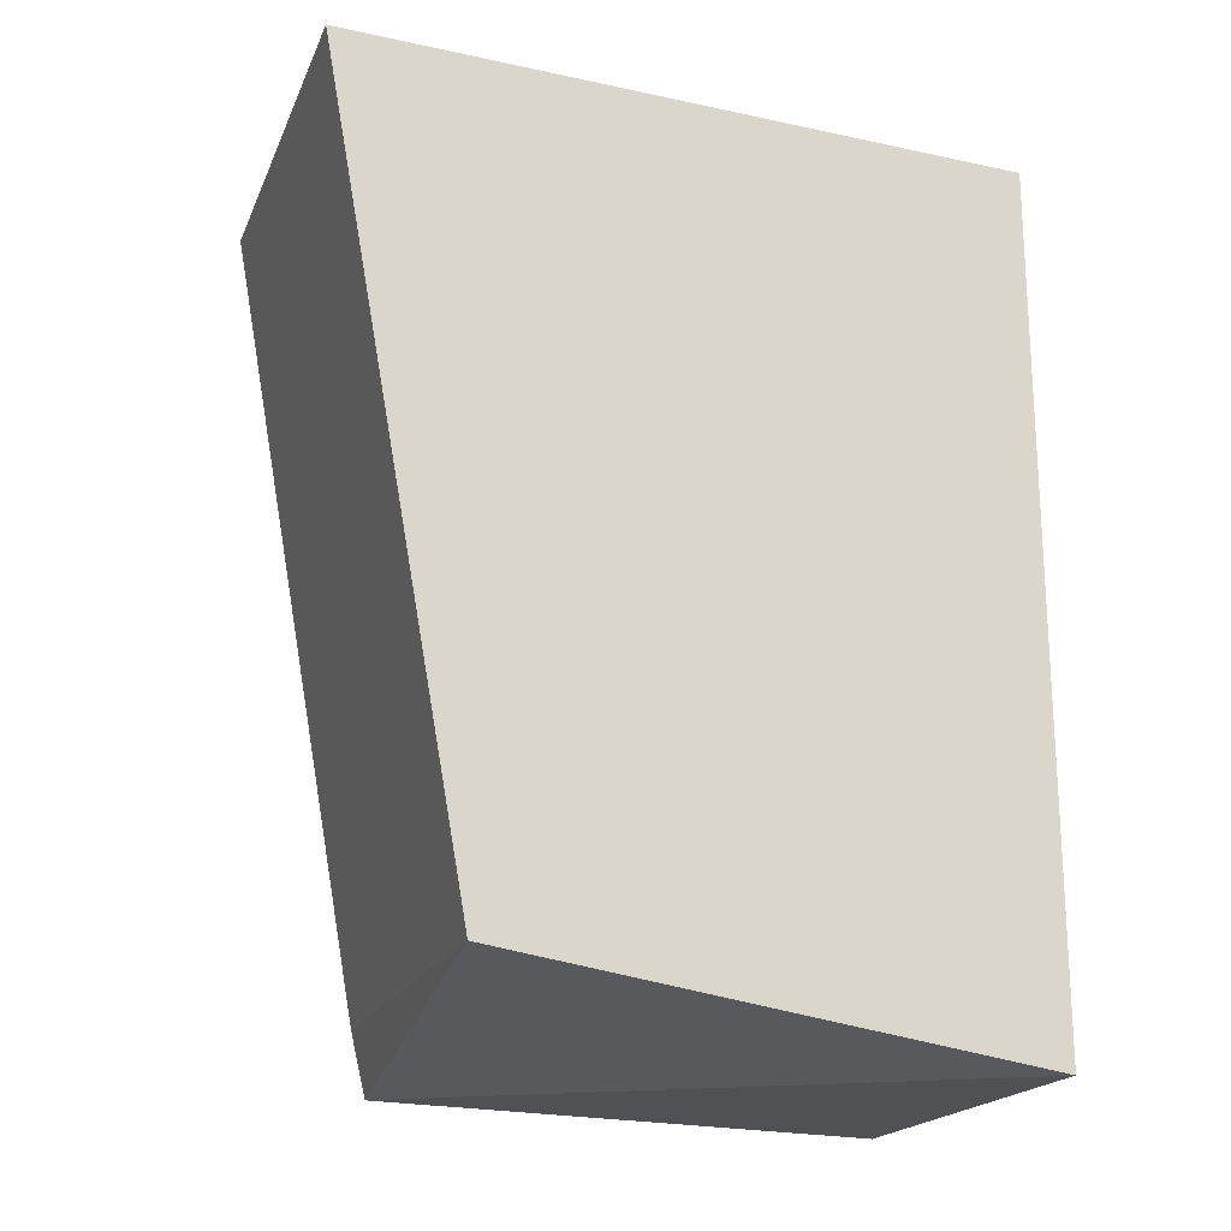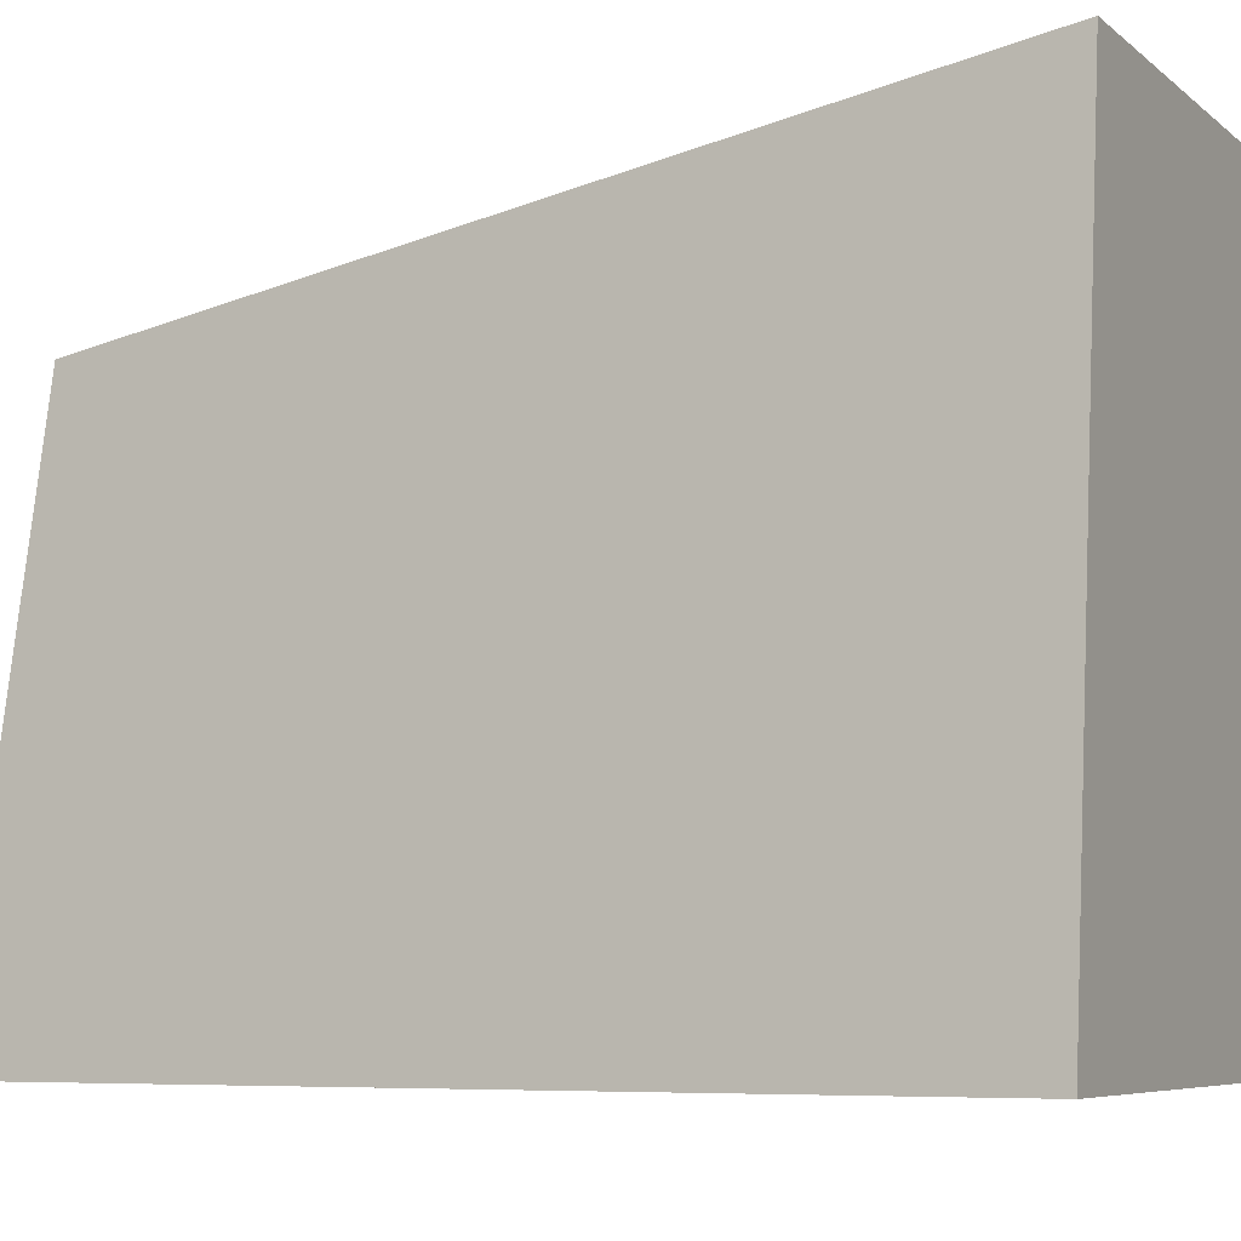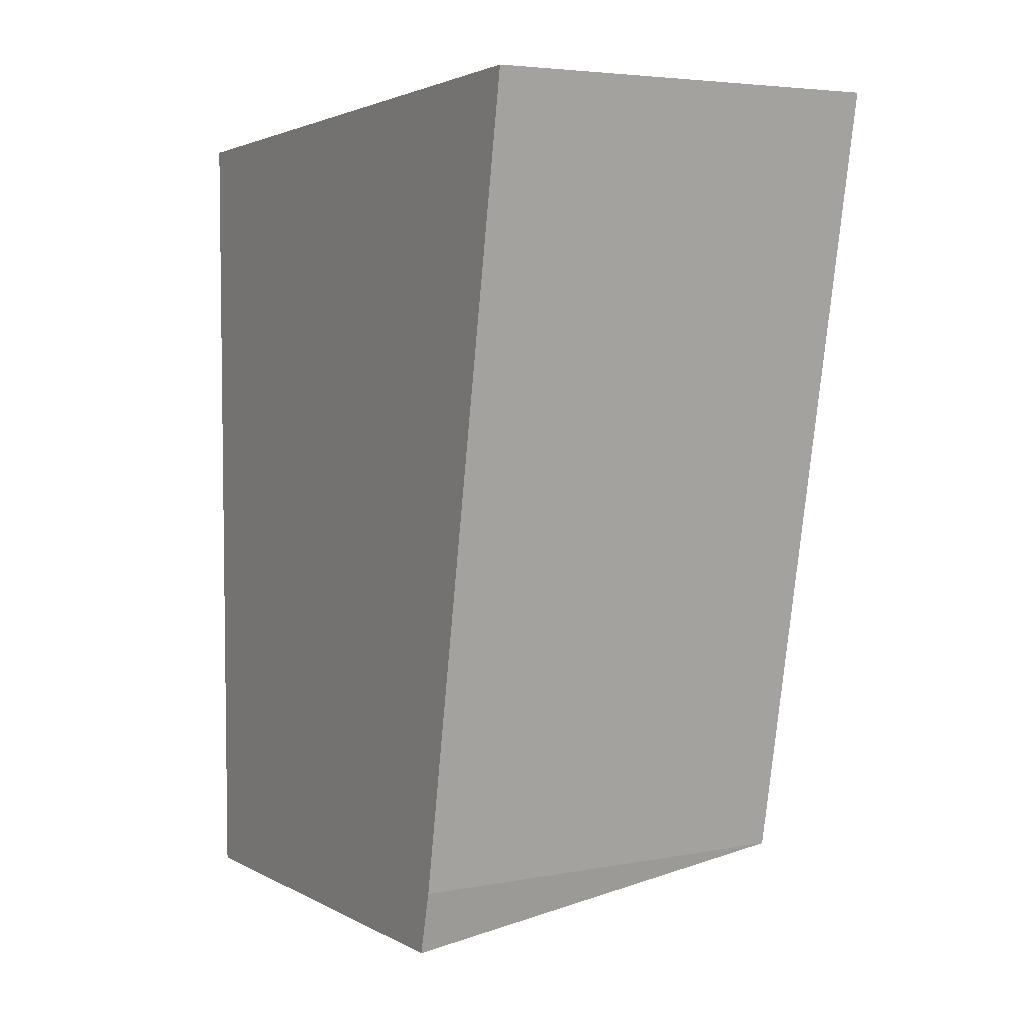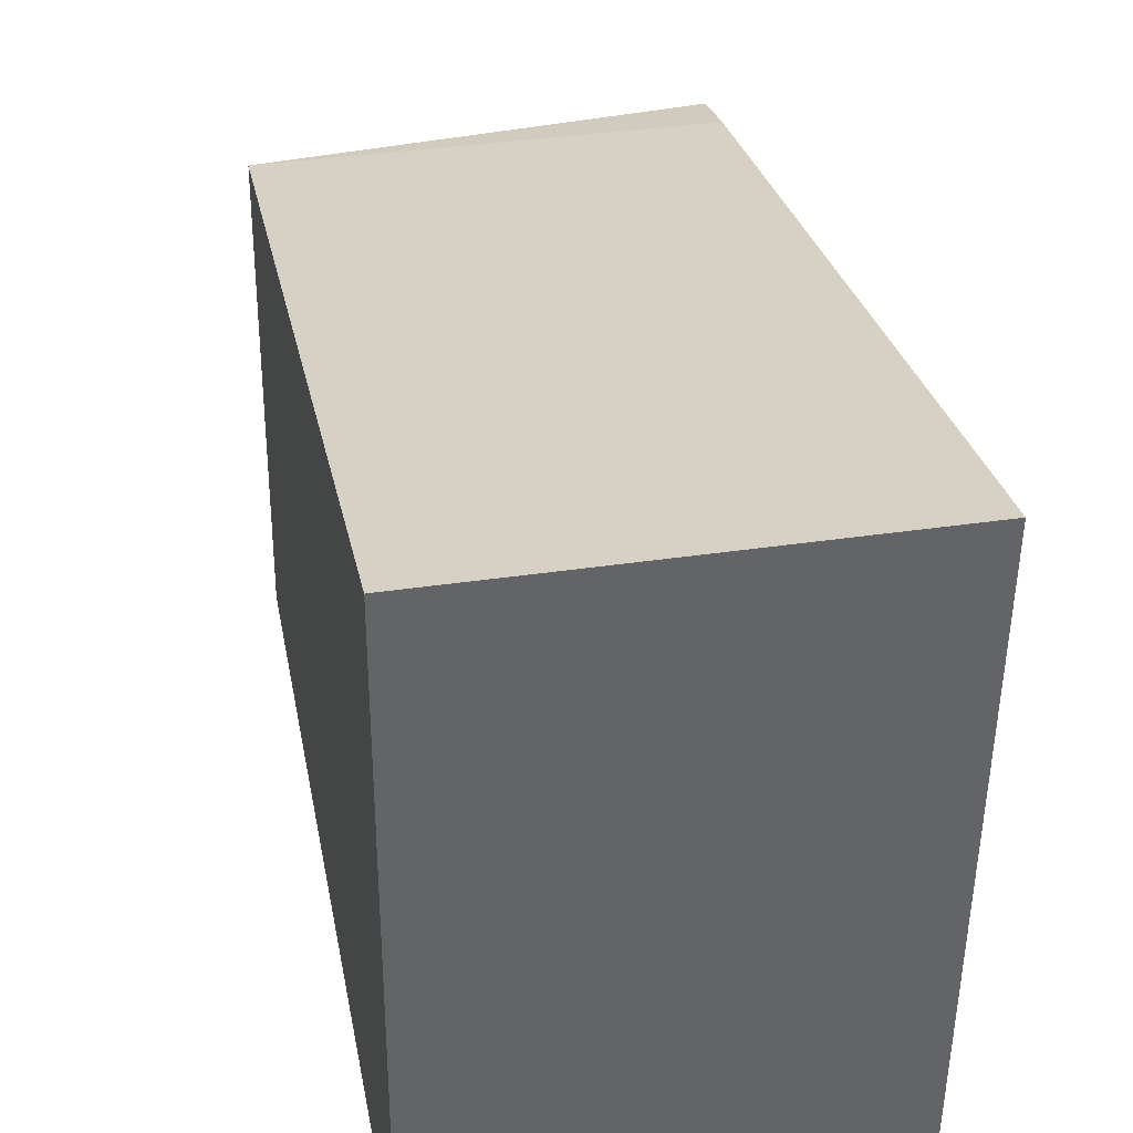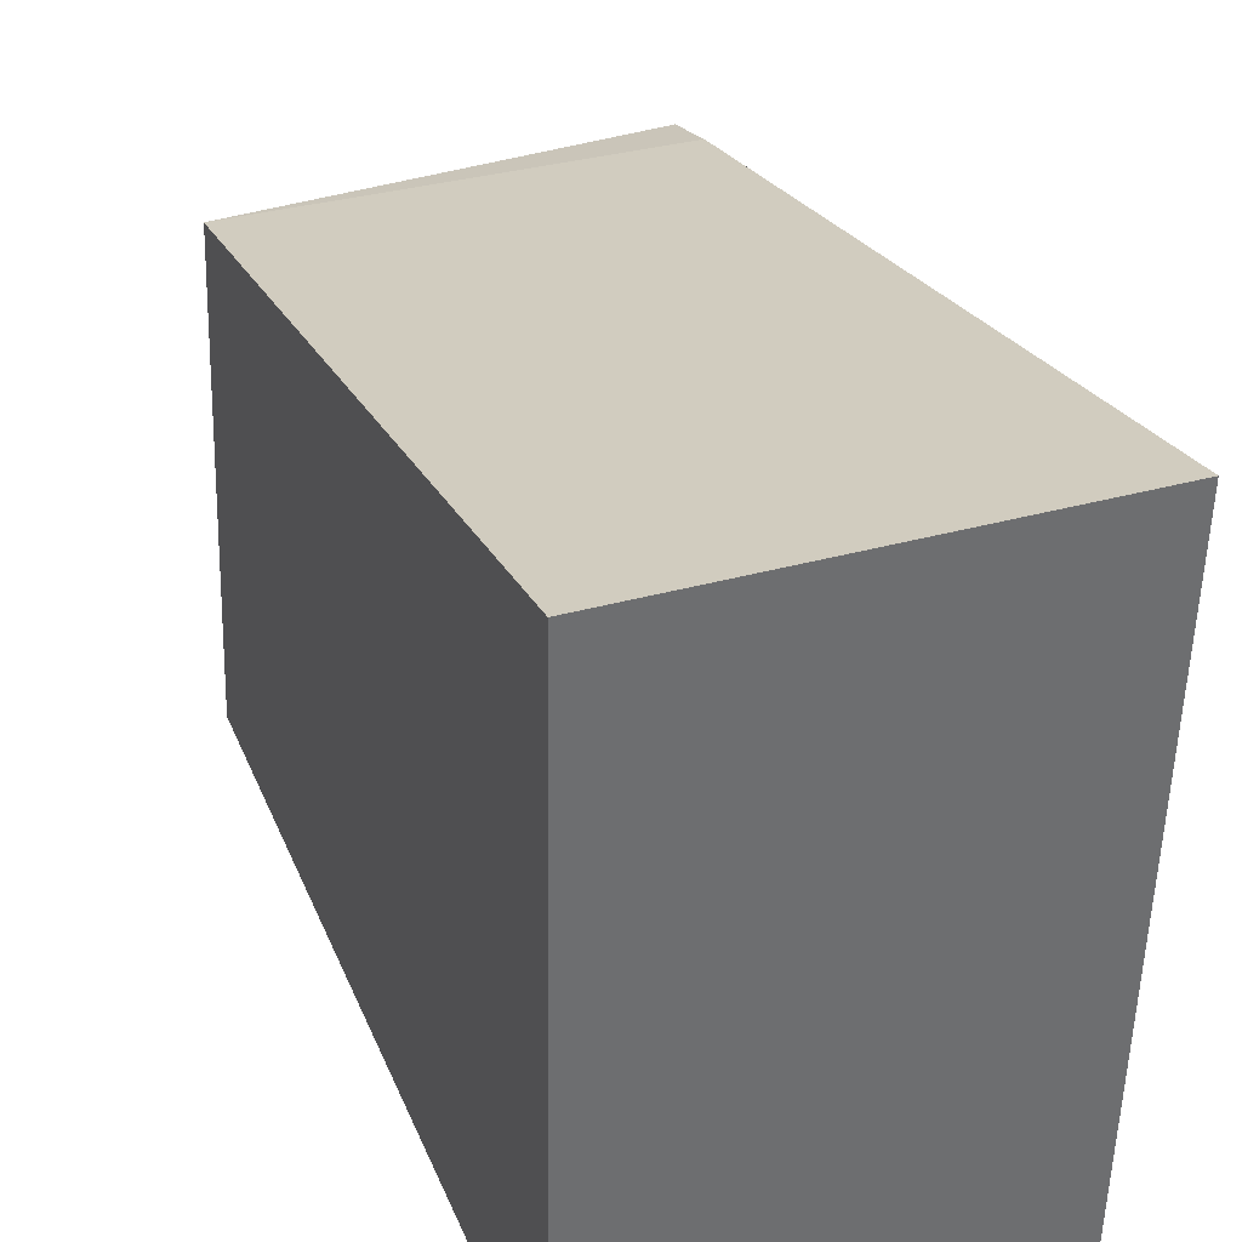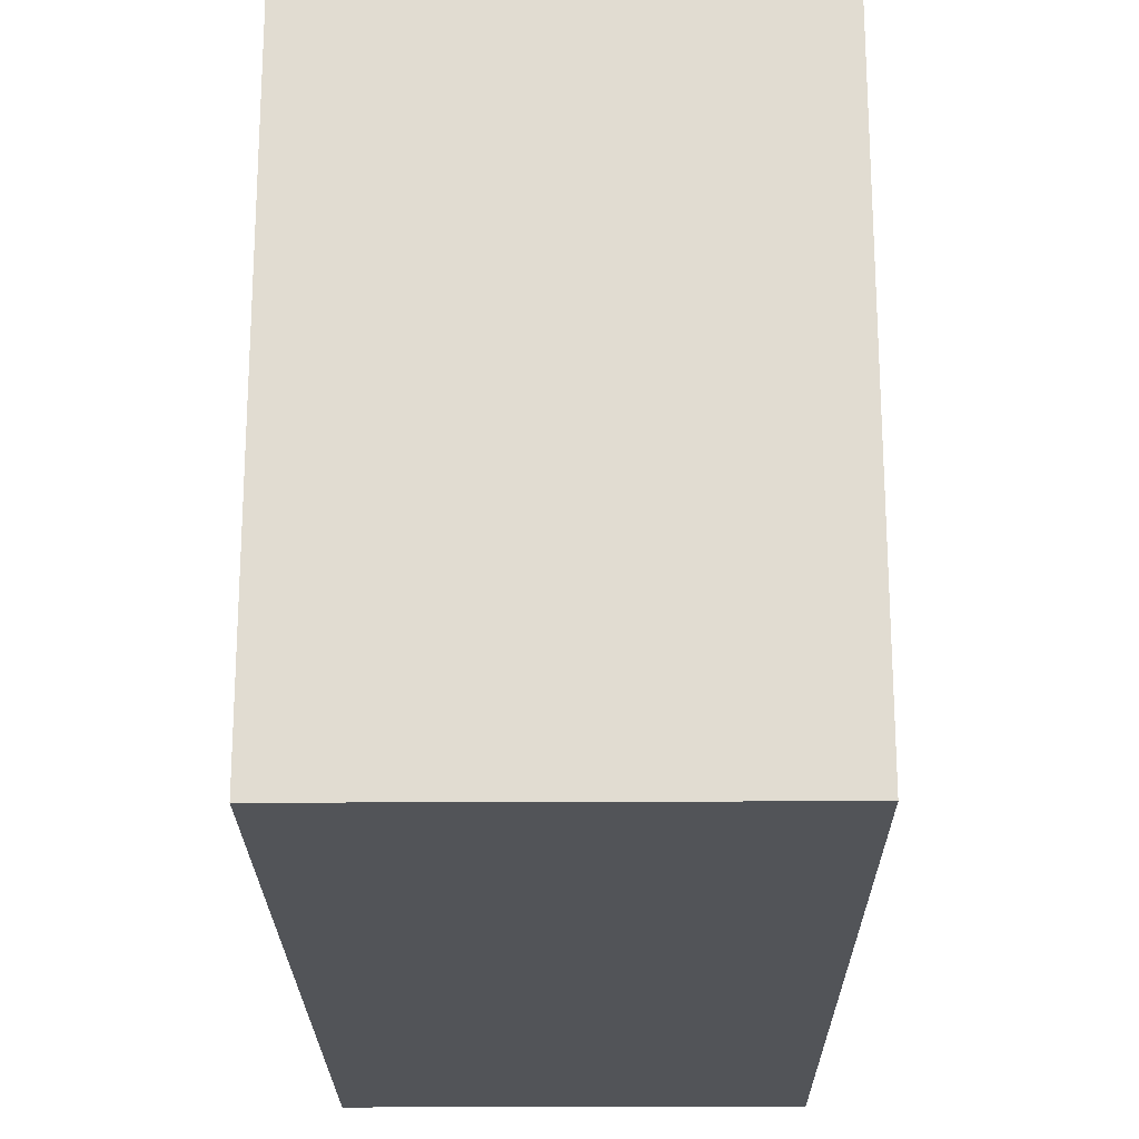
<metadata>
{"format":"obj","ext":"obj","renderer":"f3d","projection":"perspective","resolution":1024,"background":"white","views":[{"elev":-19.6,"azim":71.6,"up":"+Y"},{"elev":-6.8,"azim":116.8,"up":"+Z"},{"elev":4.7,"azim":-30.2,"up":"+Y"},{"elev":37.1,"azim":169.2,"up":"+Z"},{"elev":34.5,"azim":159.4,"up":"+Z"},{"elev":-23.3,"azim":-179.5,"up":"+Z"}]}
</metadata>
<code>
v 0.01107 -0.4428 0.05357
v 0.01107 -0.447 0.02554
v 0.01107 -0.4015 0.02554
v -0.01107 -0.4001 0.06128
v -0.01107 -0.4462 0.05274
v 0.01107 -0.4001 0.06128
v -0.01107 -0.4428 0.05357
v -0.01107 -0.4015 0.02554
v -0.01107 -0.447 0.02554
f 1 2 3
f 5 2 1
f 6 1 3
f 6 3 4
f 6 4 1
f 7 5 1
f 7 1 4
f 7 4 5
f 8 5 4
f 8 4 3
f 9 2 5
f 9 5 8
f 9 8 3
f 9 3 2

</code>
